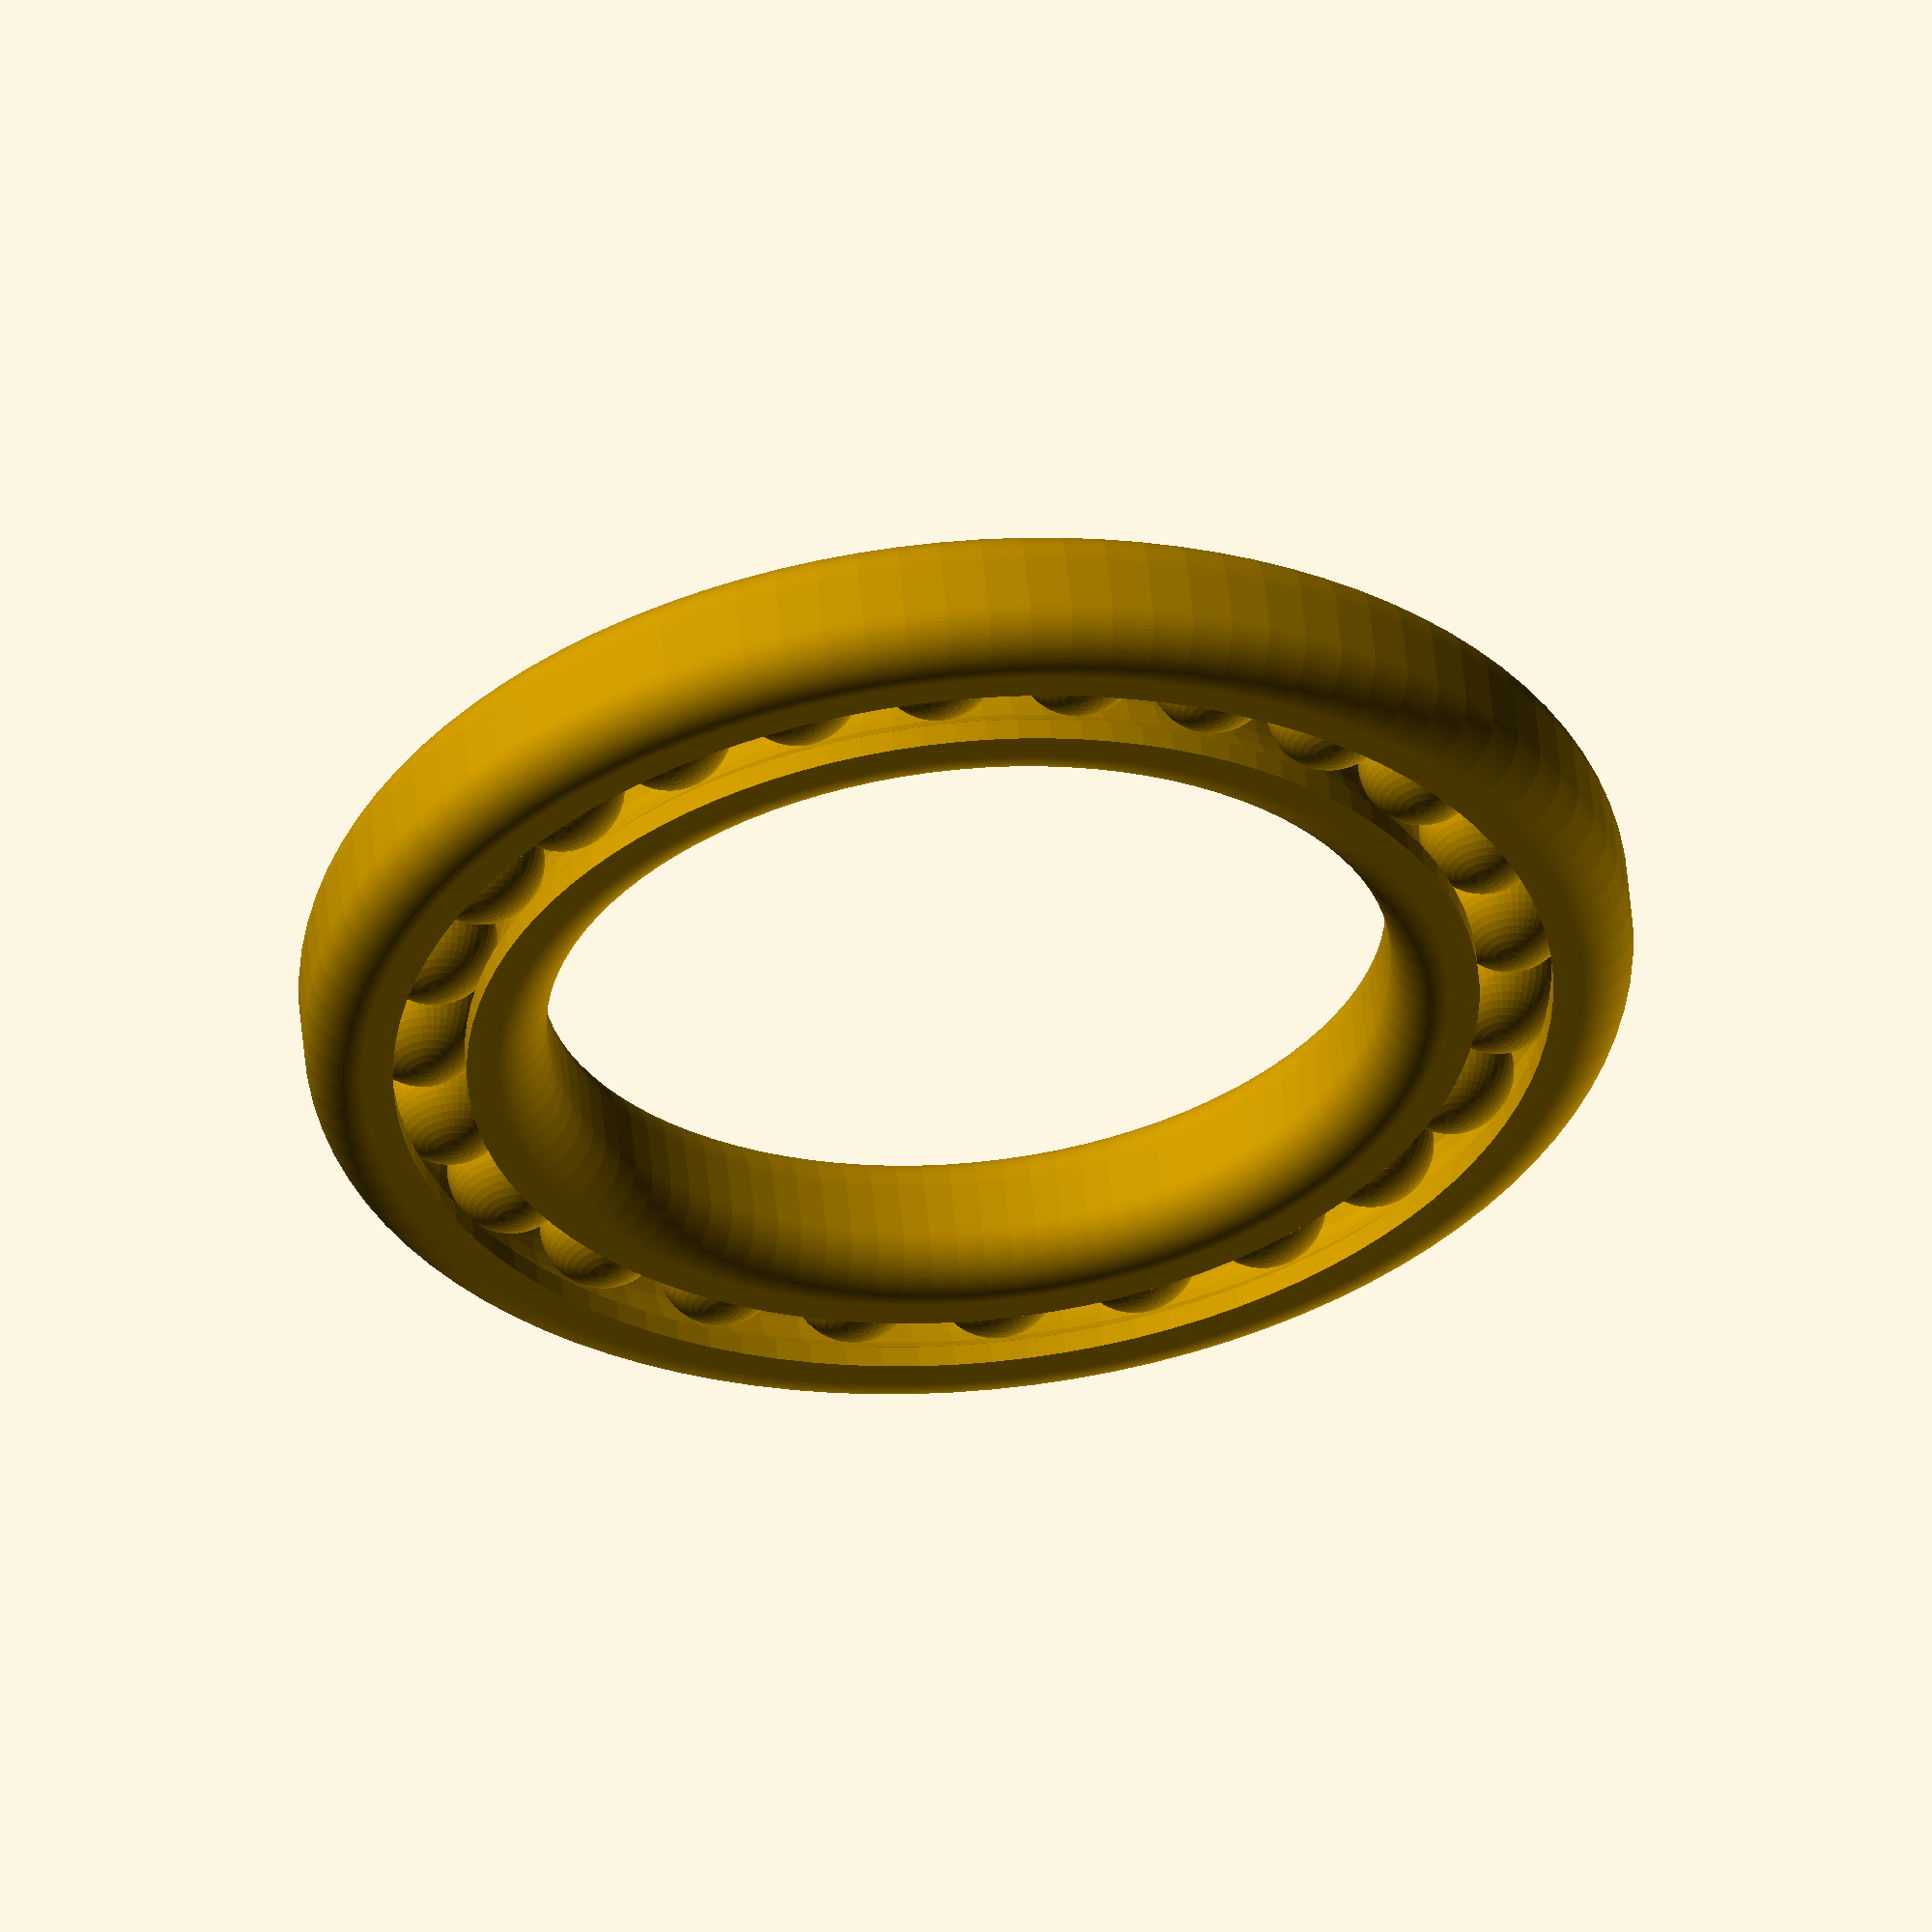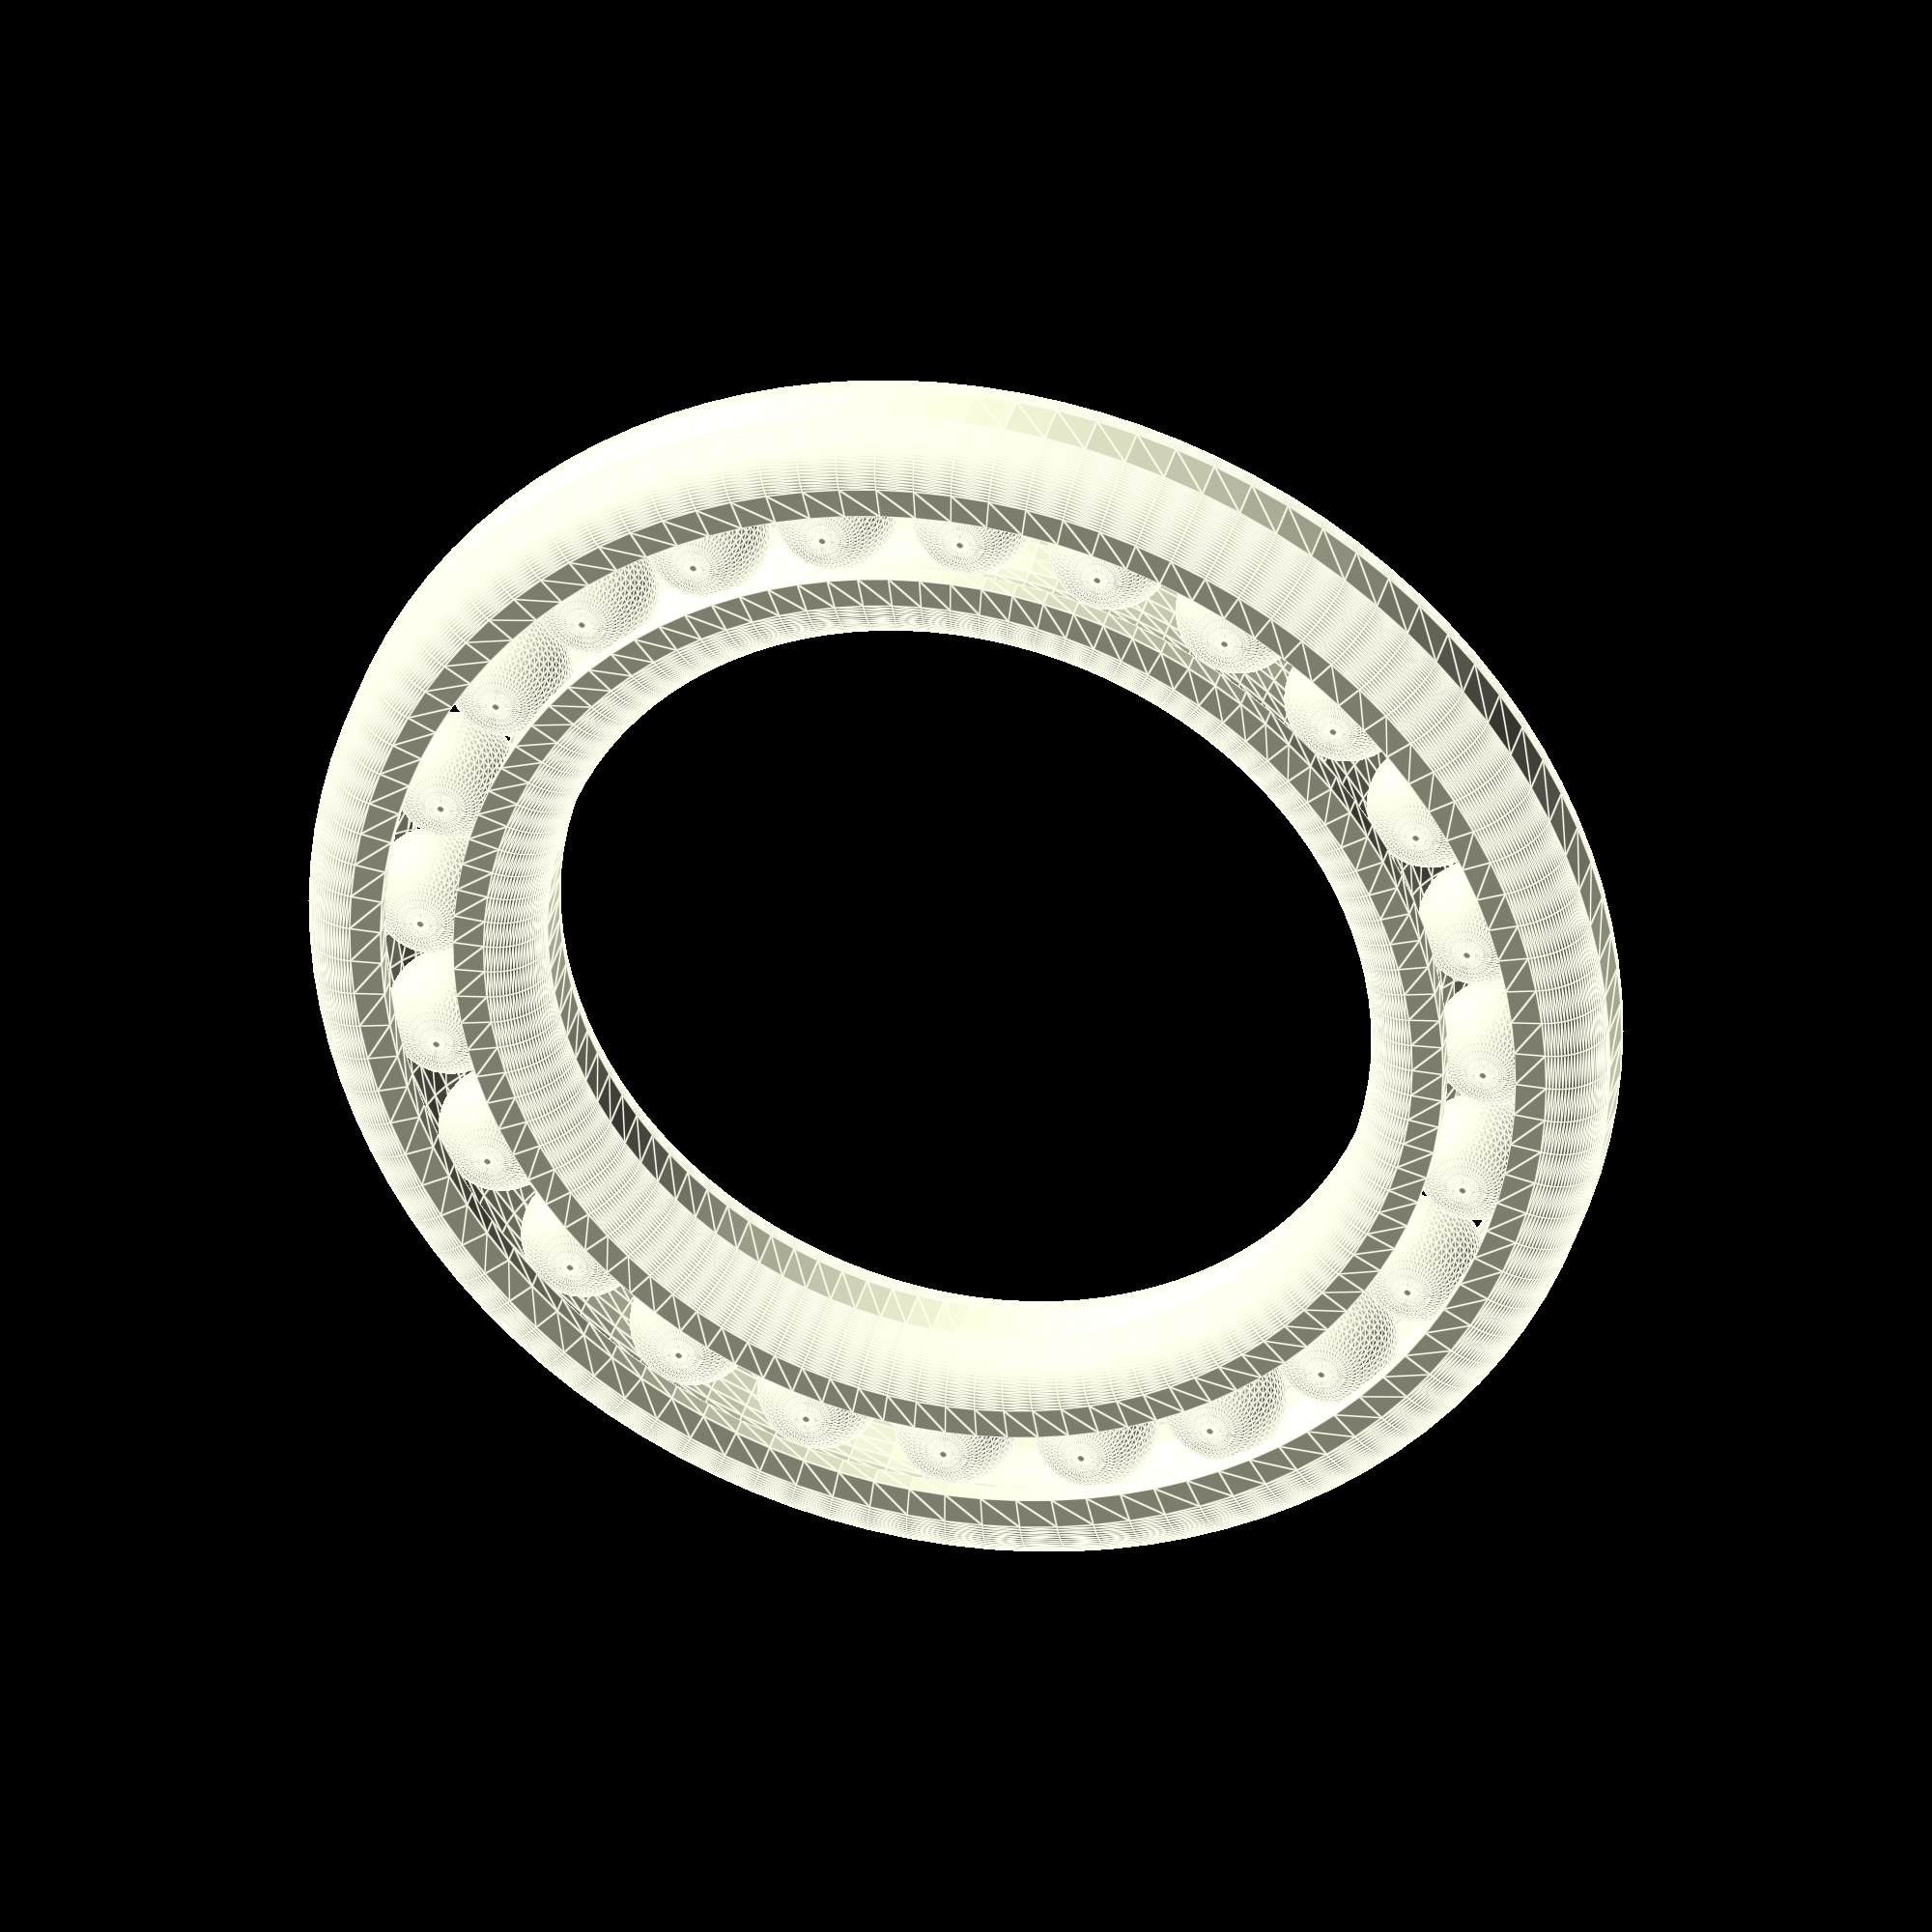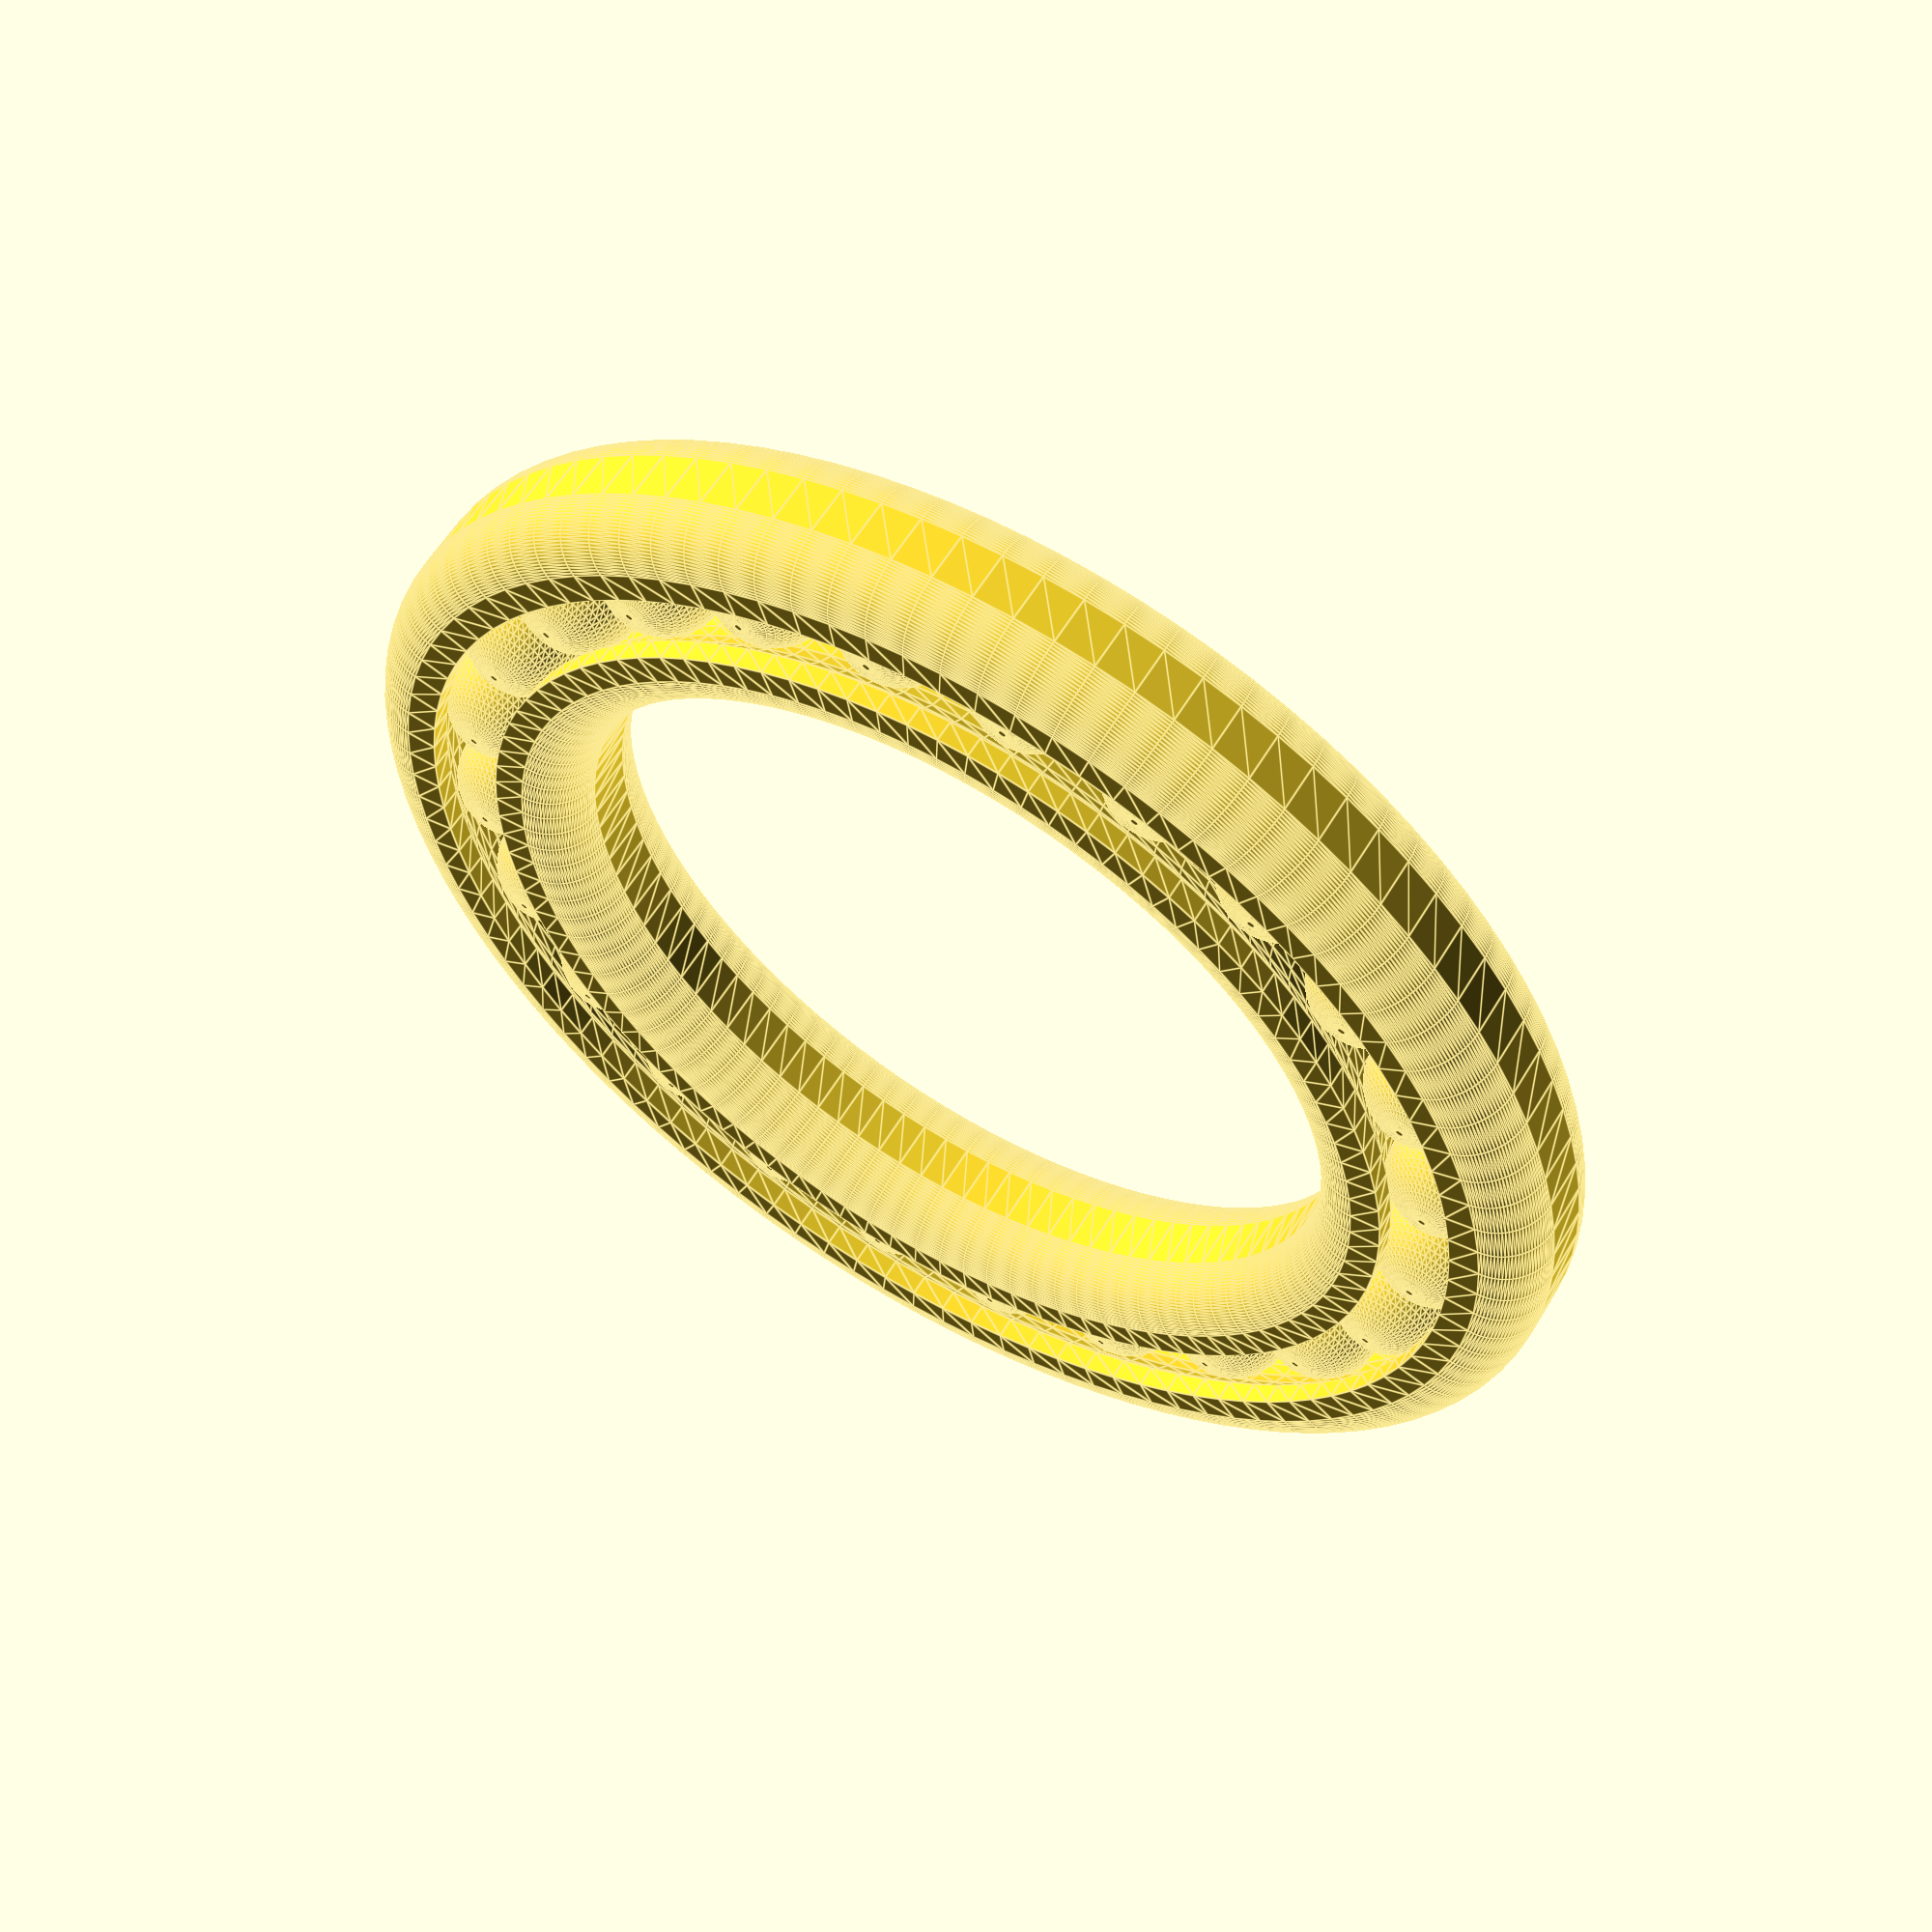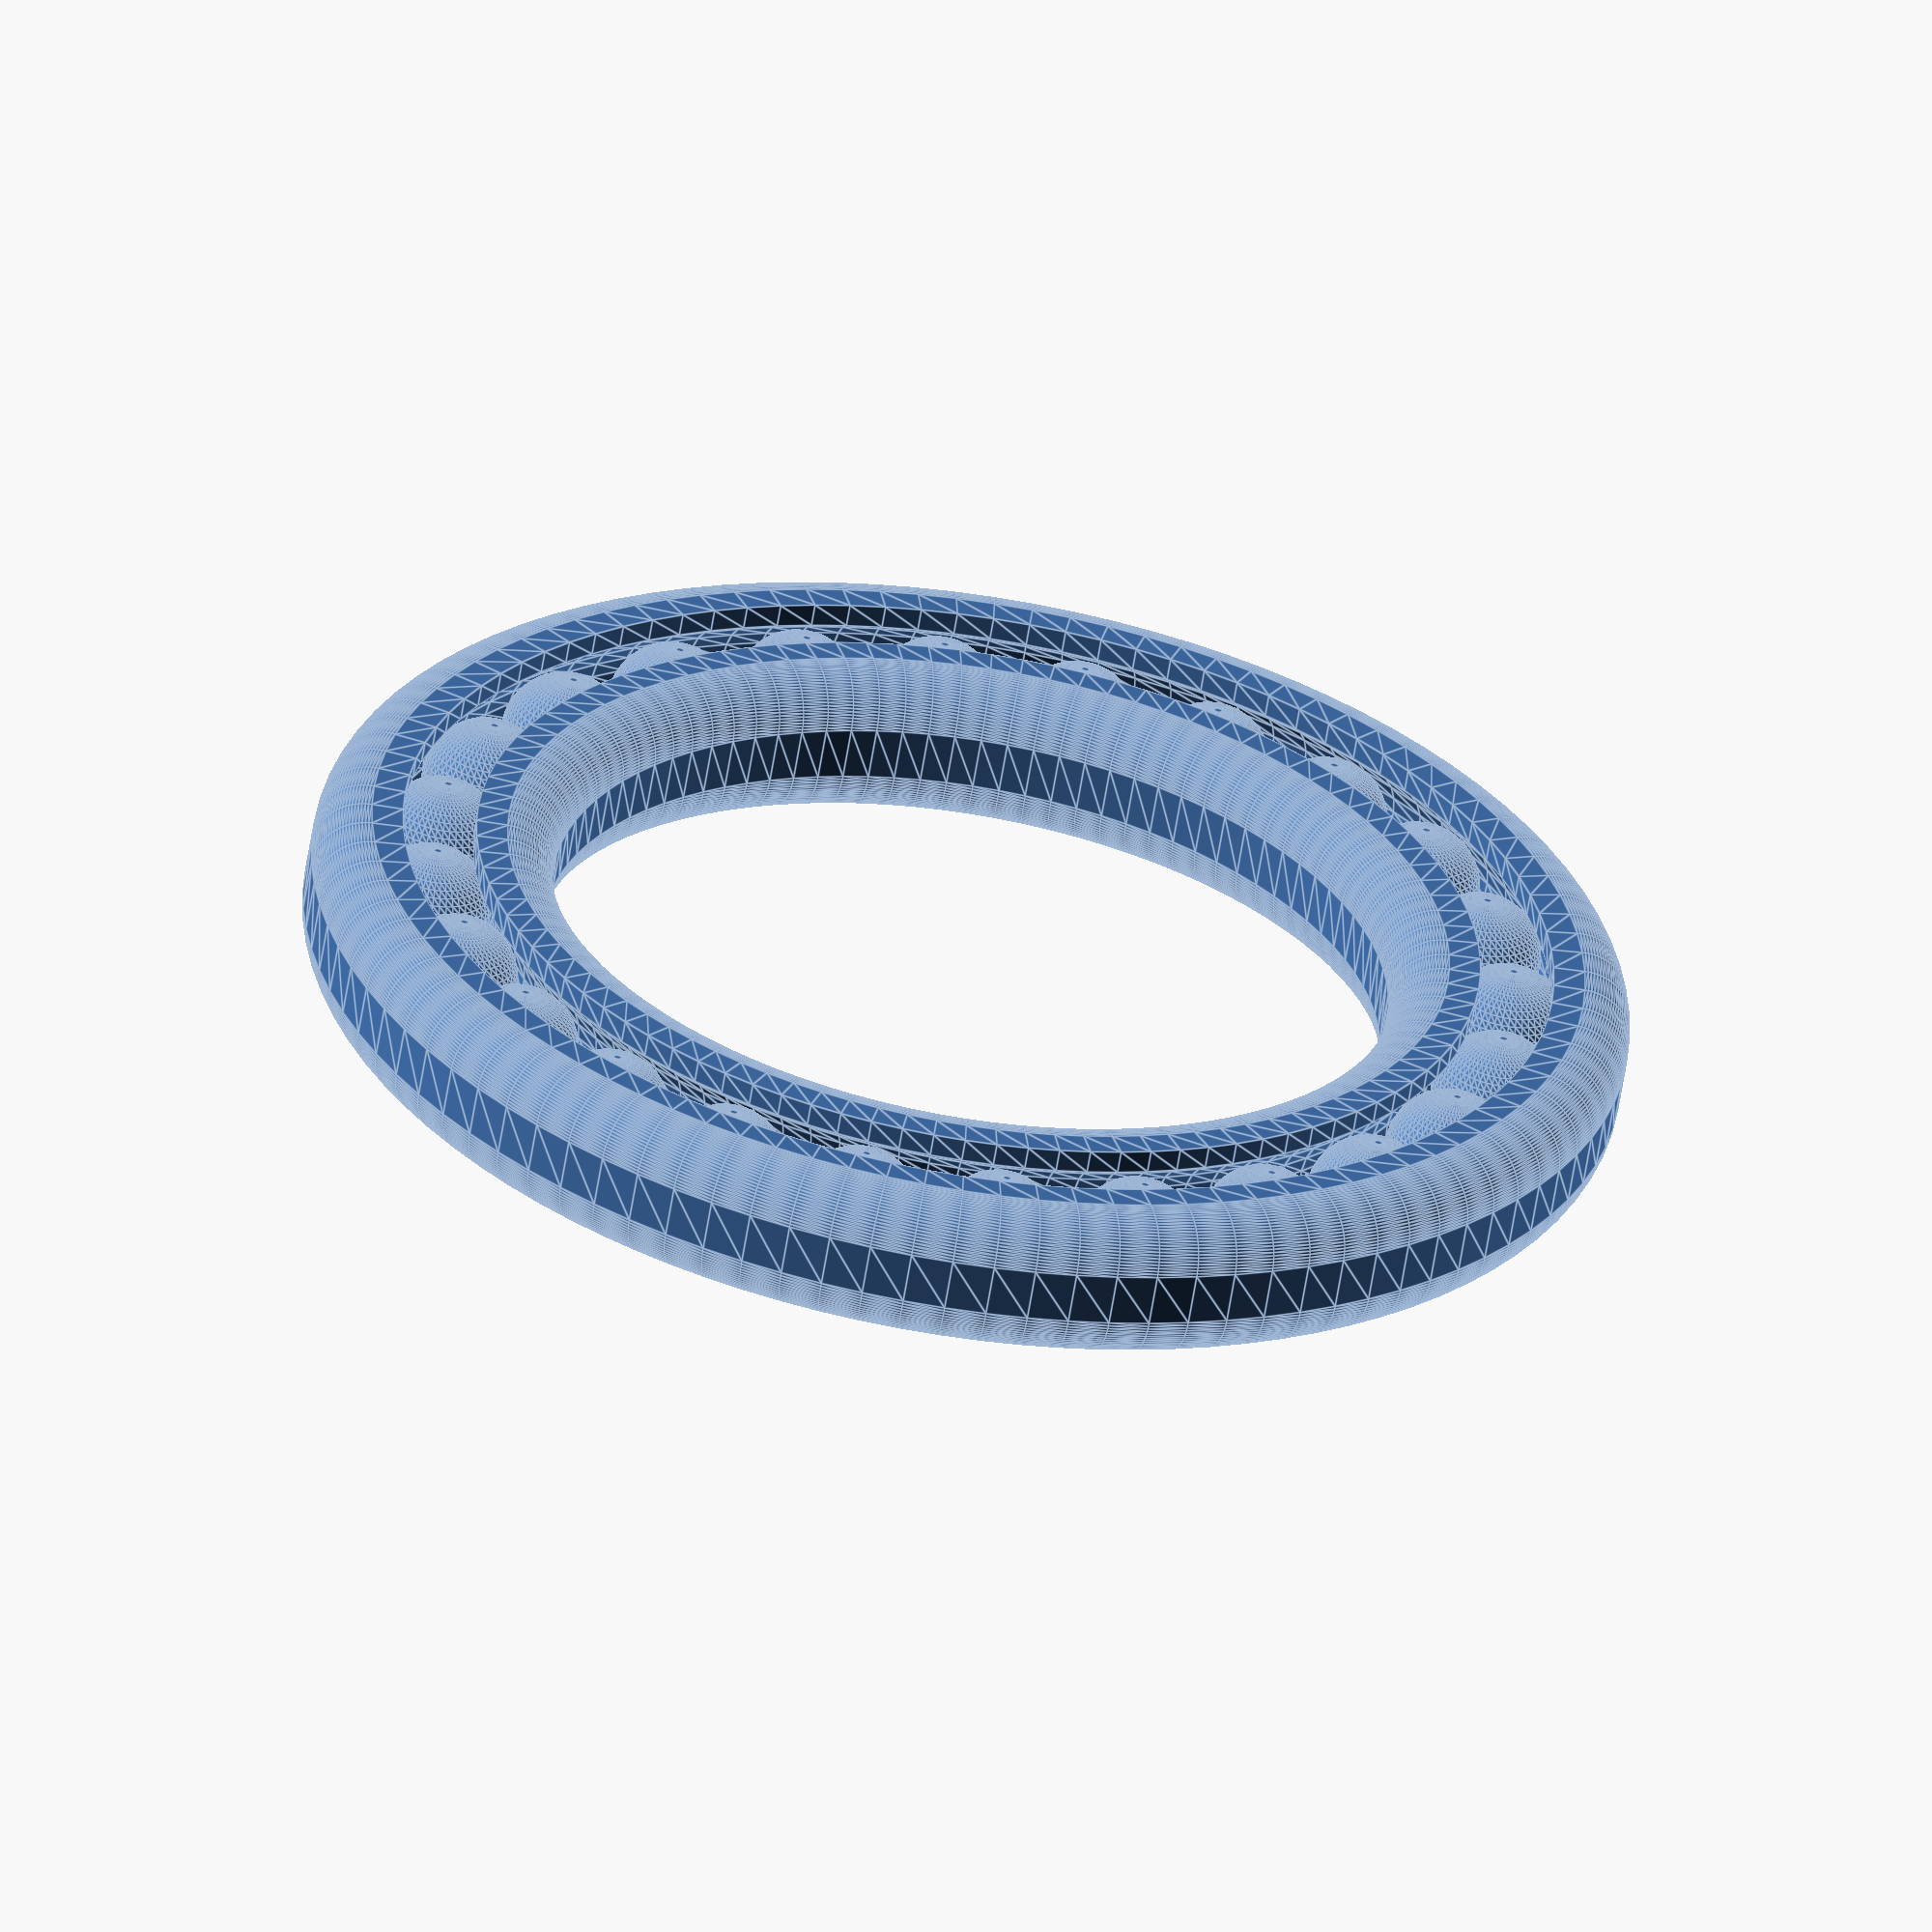
<openscad>
// Parametric Radial Bearing 
// By Antyos

/* [Rings] */

// Inside radius (mm)
inner_radius = 20;
// Total height of bearing (mm)
height = 7.5;
// Width of the rings (mm)
width = 4;
// Radius of the curve of the outside of the rings (mm)
ring_fillet = 2.5;
// Resolution of rings 
ring_resolution = 100;

/* [Bearings ] */

// Number of bearings - Make sure you have enough (mm)
bearing_count = 24;
// Radius of the balls (mm)
bearing_radius = 3;
// Distance between balls and rings (mm)
bearing_tolerance = 0.125;
// Generate support for the bearings
bearing_support = 2; // [1:Ring, 2:Columns, 0:None]
//The resolution of the bearings
bearing_resolution = 50;

module createFillet(){ // Create the fillets
    translate([-ring_fillet/2,-ring_fillet/2,0])
    difference(){ // Create square with arc
        square(ring_fillet); // Create square
        circle(ring_fillet, $fn=ring_resolution); // Create circle to remove
      
        }
}
// Creates the pattern to be revolved for the ring
module ring_tile(){
    difference(){
        translate([0,width/2,0])square([height, width], center = true); //main body
        union(){ // Make cut outs
    translate([ring_fillet/2+(height/2-ring_fillet),ring_fillet/2,0]) rotate([0,0,270])createFillet();// Move fillet into position
            
    mirror(0,1,0)translate([ring_fillet/2+(height/2-ring_fillet),ring_fillet/2,0]) rotate([0,0,270])createFillet(); // Move other fillet into position
           
    translate([0,width+bearing_radius/2+bearing_tolerance,0])circle(r=bearing_radius+bearing_tolerance, $fn=ring_resolution/4); // Bearing chanel 
        }
  }
}

// Creates both rings
module createRings(){
 rotate([0,0,90])translate([0,inner_radius,0]){ //move rings into position
         ring_tile(); // Create inner ring
    mirror([0,1,0])translate([0,-(width*2+bearing_radius+bearing_tolerance*4),0])ring_tile(); // Create outer ring seperated from the inner ring
         }
}

module support(support_type){
		if (support_type == 1) // Support type = Ring
				difference(){ // Create the circle
        circle(r = inner_radius+width+bearing_radius *0.75+bearing_tolerance*4); // Circle
        circle(r = inner_radius+width+bearing_radius*0.25); // Hole in the middle
    }

    if (support_type == 2) // Support type = Columns
for(i = [0 : bearing_count]){ // Create collumn under every bearing 
    rotate(i* 360 / bearing_count, [0,0,1]) // Get angle of bearing
    translate([inner_radius+width+(bearing_radius/2)+bearing_tolerance*2,0,0]) // Move circle into position
    circle(bearing_radius/2.5, $fn=bearing_resolution); // Generate collumn (circle)
}

}

rotate_extrude($fn=ring_resolution) createRings(); // Create the rings

for(i = [0 : bearing_count]){ // Create all the ball bearings
    rotate(i* 360 / bearing_count, [0,0,1]) // Get angle of bearing
    translate([inner_radius+width+(bearing_radius/2)+bearing_tolerance*2,0,0]) // Move bearing into position
    sphere(bearing_radius, $fn=bearing_resolution); // Generate bearing
}

translate([0,0,-height/2]) //move to base of bearing
linear_extrude(height = (height/2 - bearing_radius)) //extrude to bearing base to support them
support(bearing_support);
</openscad>
<views>
elev=304.8 azim=116.9 roll=354.8 proj=o view=solid
elev=326.6 azim=345.9 roll=13.2 proj=o view=edges
elev=302.0 azim=307.9 roll=30.6 proj=p view=edges
elev=241.2 azim=296.7 roll=189.1 proj=o view=edges
</views>
